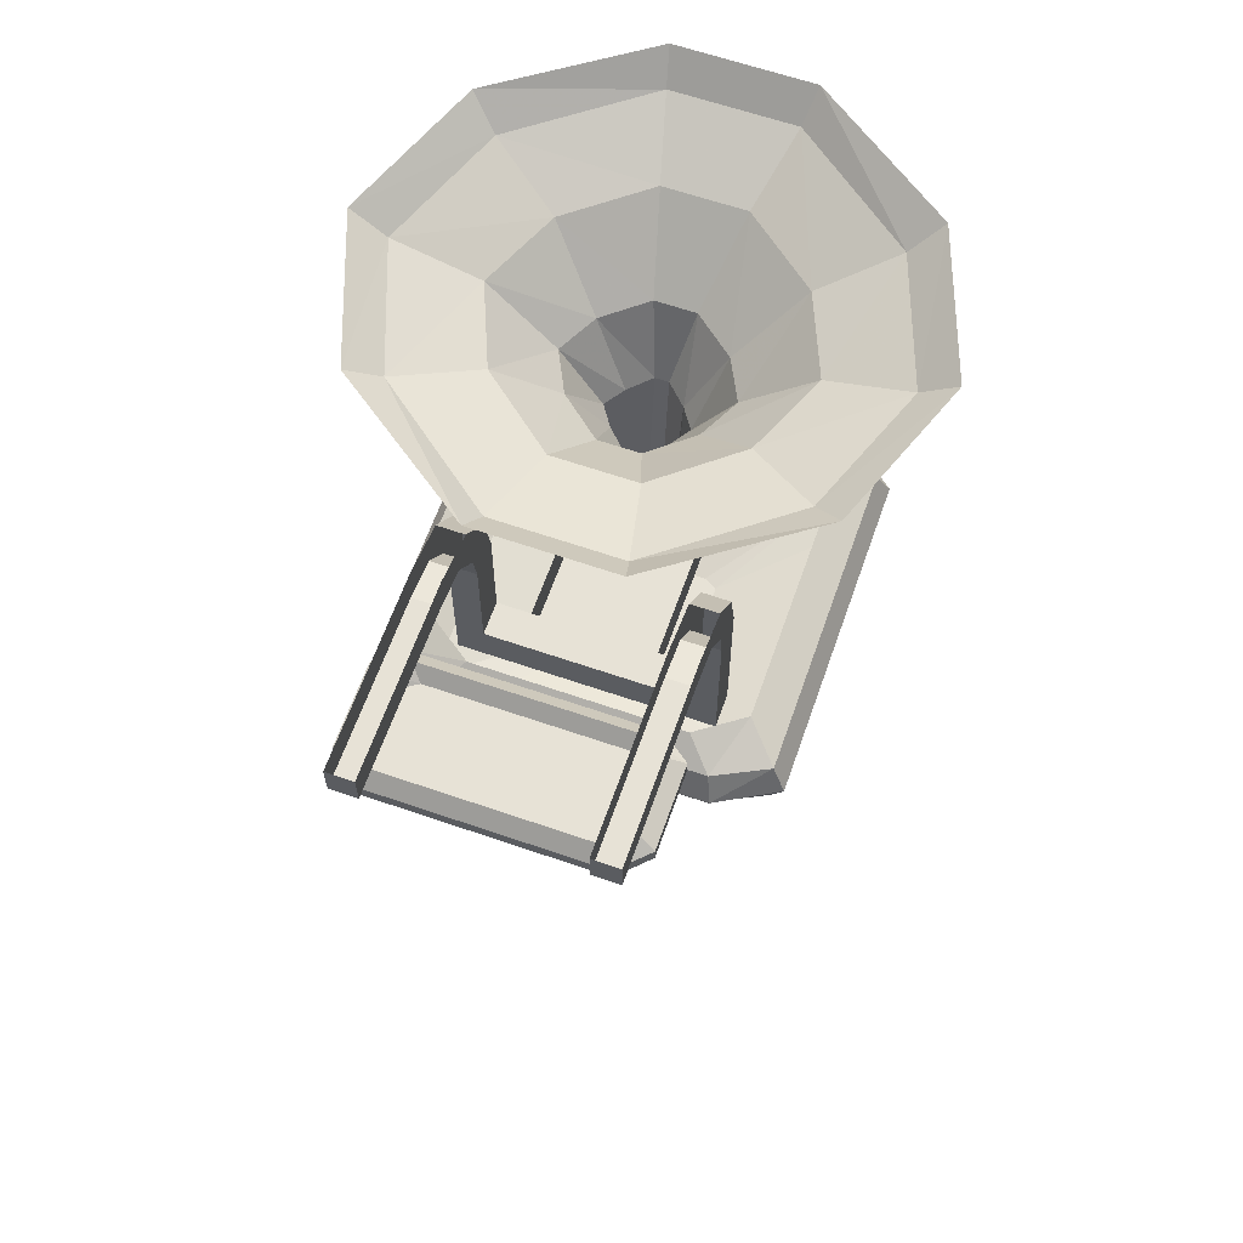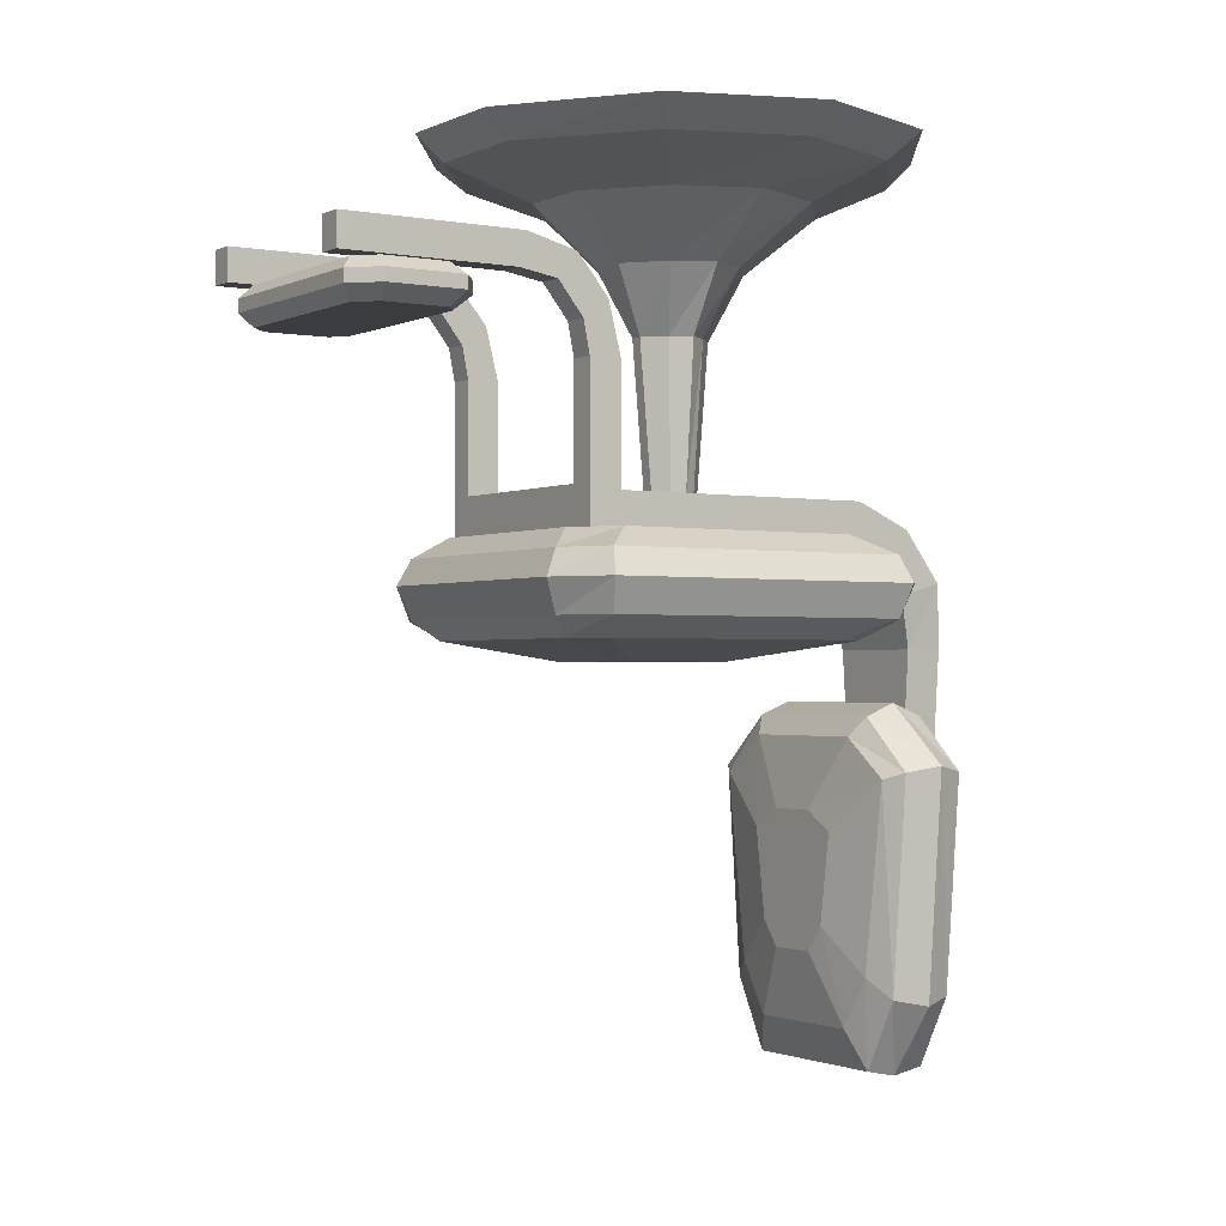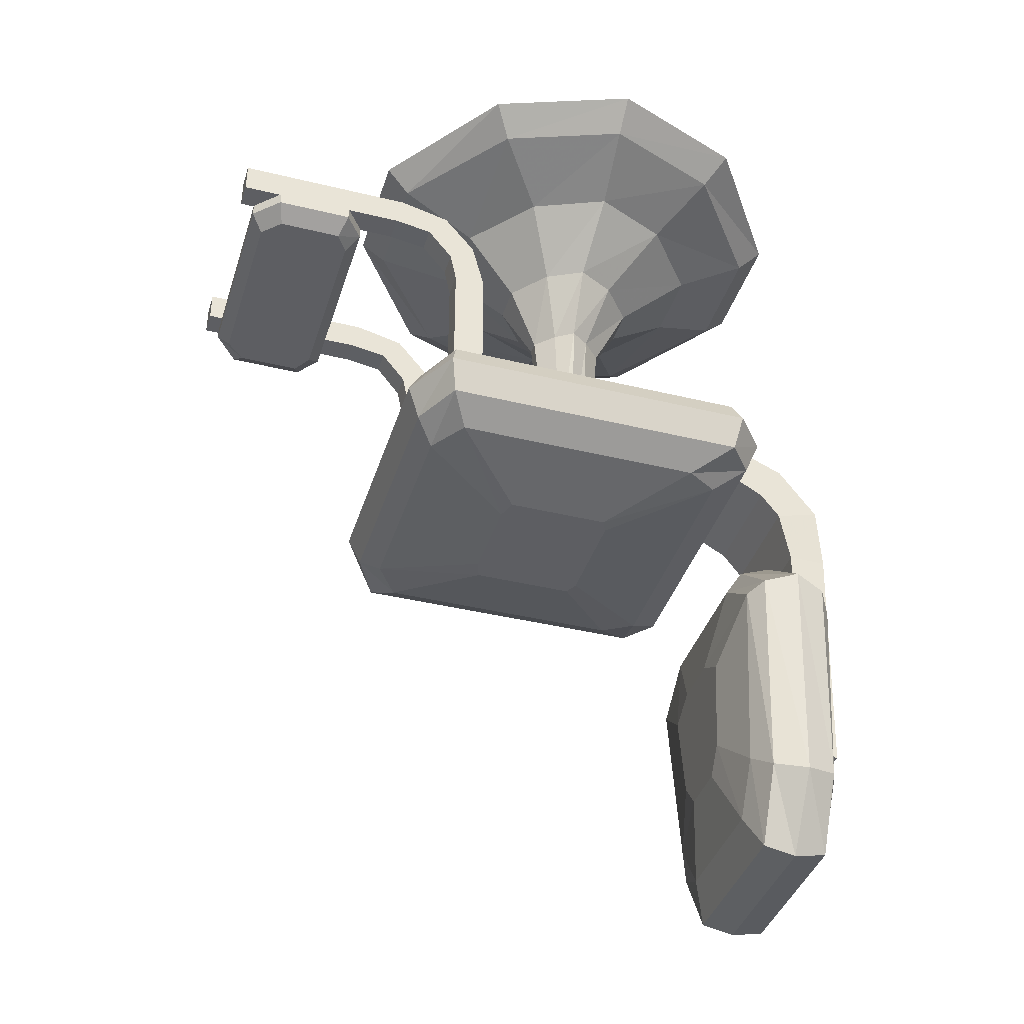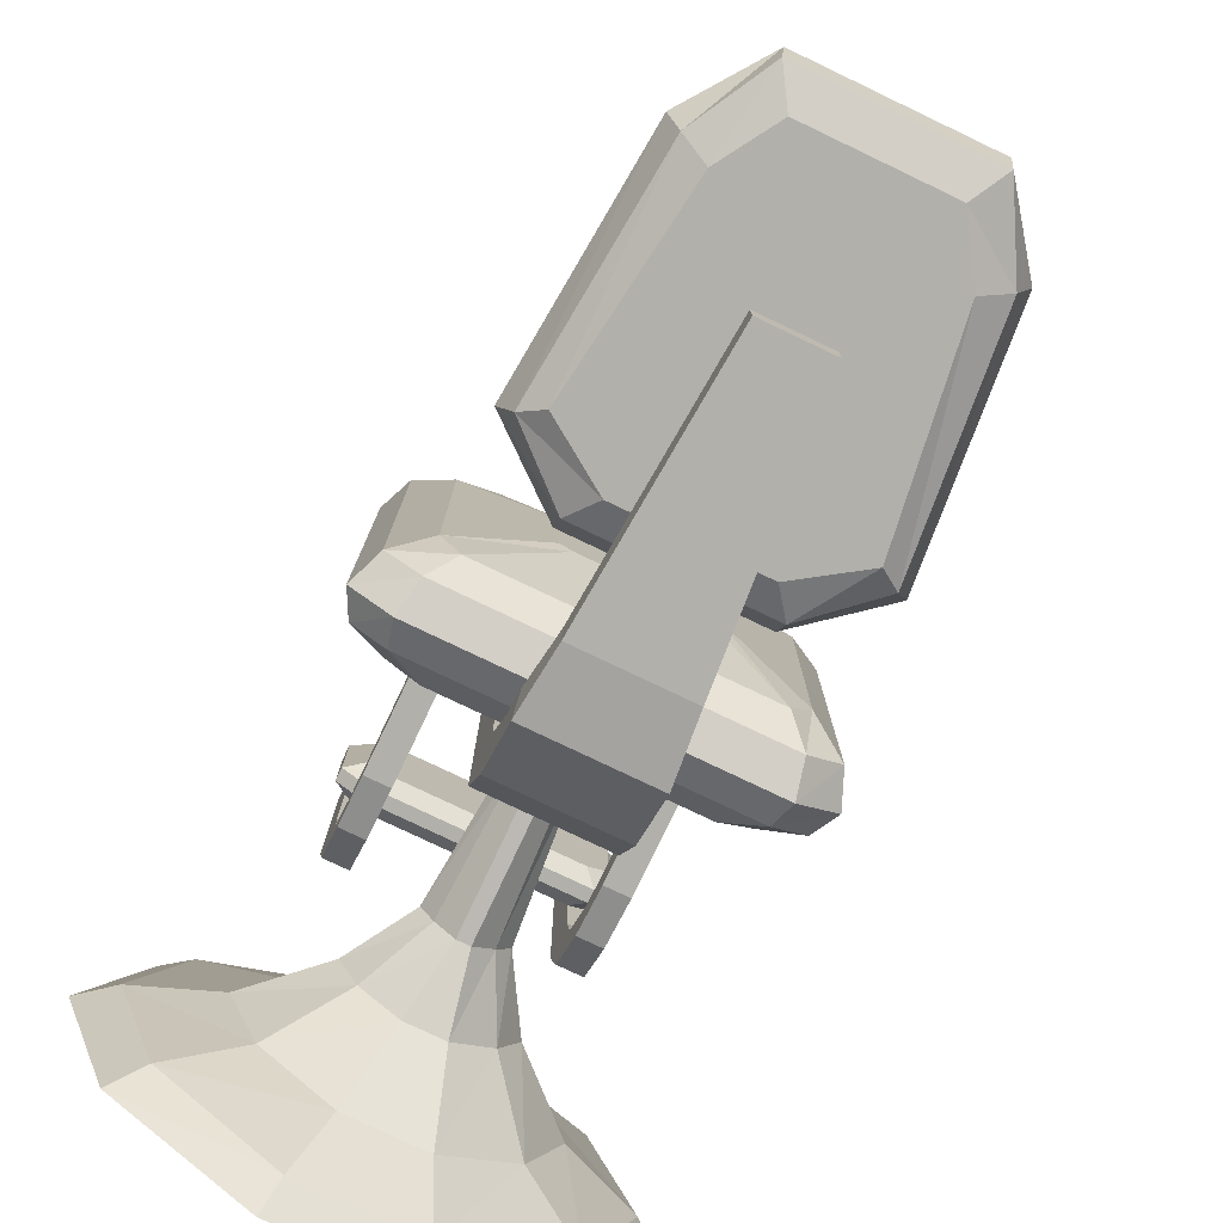
<metadata>
{"format":"obj","ext":"obj","renderer":"f3d","projection":"perspective","resolution":1024,"background":"white","views":[{"elev":63.1,"azim":19.3,"up":"+Y"},{"elev":-1.5,"azim":57.1,"up":"+Y"},{"elev":-39.4,"azim":73.1,"up":"+Y"},{"elev":-78.5,"azim":-25.5,"up":"+Z"}]}
</metadata>
<code>
v -0.07031 -0.4453 -0.3438
v -0.07031 -0.4453 0.02344
v -0.07031 -0.3984 0.02344
v -0.07031 -0.3984 -0.3594
v -0.07031 -0.4297 -0.4297
v -0.07031 -0.4766 -0.3984
v 0.07031 -0.4453 -0.3438
v 0.07031 -0.4453 0.02344
v 0.07031 -0.4453 0.0625
v -0.07031 -0.4453 0.0625
v -0.1094 -0.4453 0.0625
v -0.1094 -0.4453 0.02344
v 0.07031 -0.3984 0.02344
v 0.1172 -0.3984 0.02344
v 0.1172 -0.4453 0.02344
v 0.1172 -0.4453 0.0625
v 0.07031 -0.3984 0.0625
v -0.07031 -0.3984 0.0625
v -0.1094 -0.3984 0.0625
v -0.1406 -0.3984 0.0625
v -0.1406 -0.4453 0.0625
v -0.1406 -0.4453 0.02344
v -0.1094 -0.3984 0.02344
v 0.1172 -0.3984 0.0625
v 0.1172 -0.2656 0.0625
v 0.1172 -0.2656 0.02344
v 0.1484 -0.3984 0.02344
v 0.1484 -0.3984 0.0625
v 0.1484 -0.2656 0.0625
v 0.1484 -0.2266 0.07031
v 0.1172 -0.2266 0.07031
v 0.1172 -0.2031 0.03906
v 0.1484 -0.2656 0.02344
v 0.1484 -0.4453 0.02344
v 0.07031 -0.3984 -0.3594
v 0.07031 -0.4766 -0.3984
v 0.07031 -0.4297 -0.4297
v 0.07031 -0.4922 -0.4766
v -0.07031 -0.4922 -0.4766
v -0.07031 -0.5078 -0.4219
v 0.07031 -0.5078 -0.4219
v 0.0625 -0.5703 -0.4375
v 0.0625 -0.5703 -0.4844
v -0.0625 -0.5703 -0.4844
v -0.0625 -0.5703 -0.4375
v -0.03906 -0.8672 -0.4844
v -0.03906 -0.8672 -0.4375
v 0.03906 -0.8672 -0.4375
v 0.03906 -0.8672 -0.4844
v -0.1094 -0.2656 0.02344
v -0.1094 -0.2656 0.0625
v -0.1406 -0.3984 0.02344
v -0.1406 -0.2656 0.02344
v -0.1406 -0.2031 0.03906
v -0.1094 -0.2031 0.03906
v -0.1094 -0.2266 0.07031
v -0.1406 -0.2656 0.0625
v 0.1484 -0.4453 0.0625
v -0.1406 -0.2266 0.07031
v -0.1406 -0.1875 0.1016
v -0.1406 -0.1562 0.07812
v -0.1094 -0.1562 0.07812
v -0.1094 -0.1875 0.1016
v 0.1484 -0.2031 0.03906
v 0.1484 -0.1562 0.07812
v 0.1484 -0.1875 0.1016
v 0.1172 -0.1875 0.1016
v 0.1172 -0.1562 0.07812
v -0.1094 -0.1797 0.1484
v -0.1406 -0.1797 0.1484
v -0.1406 -0.1406 0.1406
v -0.1406 -0.1797 0.3594
v -0.1406 -0.1406 0.3594
v -0.1094 -0.1797 0.3594
v -0.1094 -0.1406 0.3594
v -0.1094 -0.1406 0.1406
v 0.1484 -0.1406 0.1406
v 0.1484 -0.1797 0.1484
v 0.1172 -0.1797 0.1484
v 0.1172 -0.1406 0.1406
v 0.1172 -0.1797 0.3594
v 0.1172 -0.1406 0.3594
v 0.1484 -0.1797 0.3594
v 0.1484 -0.1406 0.3594
v 0.1797 -0.5625 -0.25
v 0.1797 -0.5625 0.05469
v 0.07812 -0.5859 -0.03906
v 0.07812 -0.5859 -0.1641
v 0.1562 -0.5625 -0.2891
v 0.1797 -0.5391 -0.3281
v 0.2188 -0.5391 -0.2969
v 0.2188 -0.5391 0.07812
v 0.1328 -0.5625 0.08594
v 0.05469 -0.5859 -0.03125
v -0.05469 -0.5859 -0.03125
v -0.07812 -0.5859 -0.03906
v -0.07812 -0.5859 -0.1641
v -0.0625 -0.5859 -0.1719
v 0.0625 -0.5859 -0.1719
v -0.1562 -0.5625 -0.2891
v -0.1797 -0.5391 -0.3281
v -0.1875 -0.5 -0.3438
v 0.1875 -0.5 -0.3438
v 0.2344 -0.5 -0.3047
v 0.2344 -0.5 0.08594
v 0.1562 -0.5391 0.1094
v -0.1328 -0.5625 0.08594
v -0.1797 -0.5625 -0.25
v -0.2188 -0.5391 -0.2969
v -0.2344 -0.5 -0.3047
v -0.2188 -0.4688 -0.2969
v -0.1797 -0.4688 -0.3281
v 0.1797 -0.4688 -0.3281
v 0.2188 -0.4688 -0.2969
v 0.2188 -0.4688 0.07812
v 0.1641 -0.5 0.125
v -0.1562 -0.5391 0.1094
v -0.1797 -0.5625 0.05469
v -0.2188 -0.5391 0.07812
v -0.2344 -0.5 0.08594
v -0.2188 -0.4688 0.07812
v -0.1797 -0.4453 0.03906
v -0.1797 -0.4453 -0.2578
v -0.1406 -0.4453 -0.2969
v 0.1406 -0.4453 -0.2969
v 0.1797 -0.4453 -0.2578
v 0.1797 -0.4453 0.03906
v 0.1562 -0.4688 0.1094
v -0.1641 -0.5 0.125
v -0.1562 -0.4688 0.1094
v -0.125 -0.4453 0.07812
v 0.125 -0.4453 0.07812
v 0.1172 -0.9453 -0.3281
v 0.1484 -0.7188 -0.3281
v 0.07031 -0.7812 -0.3125
v 0.05469 -0.8906 -0.3125
v 0.07812 -1.008 -0.3281
v 0.1016 -1.055 -0.3438
v 0.1484 -0.9688 -0.3438
v 0.1719 -0.7109 -0.3438
v 0.08594 -0.6719 -0.3281
v 0.03125 -0.7578 -0.3125
v -0.03125 -0.7578 -0.3125
v -0.07031 -0.7812 -0.3125
v -0.05469 -0.8906 -0.3125
v -0.03125 -0.9219 -0.3125
v 0.03125 -0.9219 -0.3125
v -0.07812 -1.008 -0.3281
v -0.1016 -1.055 -0.3438
v -0.1016 -1.062 -0.3828
v 0.1016 -1.062 -0.3828
v 0.1641 -0.9766 -0.3828
v 0.1875 -0.7031 -0.3828
v 0.1016 -0.6484 -0.3438
v -0.08594 -0.6719 -0.3281
v -0.1172 -0.9453 -0.3281
v -0.1484 -0.9688 -0.3438
v -0.1641 -0.9766 -0.3828
v -0.1484 -0.9688 -0.4219
v -0.1016 -1.055 -0.4219
v 0.1016 -1.055 -0.4219
v 0.1484 -0.9688 -0.4219
v 0.1719 -0.7109 -0.4219
v 0.1016 -0.6328 -0.3828
v -0.1016 -0.6484 -0.3438
v -0.1484 -0.7188 -0.3281
v -0.1719 -0.7109 -0.3438
v -0.1875 -0.7031 -0.3828
v -0.1719 -0.7109 -0.4219
v -0.1484 -0.7266 -0.4375
v -0.1172 -0.9531 -0.4375
v -0.07812 -1.016 -0.4375
v 0.07812 -1.016 -0.4375
v 0.1172 -0.9531 -0.4375
v 0.1484 -0.7266 -0.4375
v 0.1016 -0.6484 -0.4219
v -0.1016 -0.6328 -0.3828
v -0.1016 -0.6484 -0.4219
v -0.07812 -0.6797 -0.4375
v 0.07812 -0.6797 -0.4375
v -0.2422 0 0.03125
v -0.3047 0 -0.1406
v -0.2656 -0.03125 -0.1406
v -0.2109 -0.03125 0.007812
v -0.07812 0 0.1484
v -0.07031 -0.03125 0.1172
v 0.07812 0 0.1484
v 0.07031 -0.03125 0.1172
v 0.2422 0 0.03125
v 0.2109 -0.03125 0.007812
v 0.3047 0 -0.1406
v 0.2656 -0.03125 -0.1406
v 0.2422 0 -0.3125
v 0.2109 -0.03125 -0.2891
v 0.07812 0 -0.4297
v 0.07031 -0.03125 -0.3984
v -0.07812 0 -0.4297
v -0.07031 -0.03125 -0.3984
v -0.2422 0 -0.3125
v -0.2109 -0.03125 -0.2891
v -0.1328 -0.07031 -0.2422
v -0.1719 -0.07031 -0.1484
v -0.1328 -0.07031 -0.05469
v -0.04688 -0.07031 0.01562
v 0.04688 -0.07031 0.01562
v 0.1328 -0.07031 -0.05469
v 0.1719 -0.07031 -0.1484
v 0.1328 -0.07031 -0.2422
v 0.04688 -0.07031 -0.3125
v -0.04688 -0.07031 -0.3125
v -0.02344 -0.1406 -0.2266
v -0.07031 -0.1406 -0.1875
v -0.09375 -0.1406 -0.1406
v -0.07031 -0.1406 -0.09375
v -0.02344 -0.1406 -0.05469
v 0.02344 -0.1406 -0.05469
v 0.07031 -0.1406 -0.09375
v 0.09375 -0.1406 -0.1406
v 0.07031 -0.1406 -0.1875
v 0.02344 -0.1406 -0.2266
v 0.007812 -0.2188 -0.1875
v -0.007812 -0.2188 -0.1875
v -0.03125 -0.2188 -0.1641
v -0.04688 -0.2188 -0.1406
v -0.03125 -0.2188 -0.1172
v -0.007812 -0.2188 -0.09375
v 0.007812 -0.2188 -0.09375
v 0.03125 -0.2188 -0.1172
v 0.04688 -0.2188 -0.1406
v 0.03125 -0.2188 -0.1641
v 0.02344 -0.3984 -0.1562
v 0.007812 -0.3984 -0.1719
v -0.007812 -0.3984 -0.1719
v -0.02344 -0.3984 -0.1562
v -0.03125 -0.3984 -0.1406
v -0.02344 -0.3984 -0.125
v -0.007812 -0.3984 -0.1094
v 0.007812 -0.3984 -0.1094
v 0.02344 -0.3984 -0.125
v 0.03125 -0.3984 -0.1406
v 0.1172 -0.1797 0.2109
v 0.1406 -0.1797 0.2266
v 0.1641 -0.1953 0.2188
v 0.1328 -0.1953 0.1953
v -0.1094 -0.1797 0.2109
v -0.125 -0.1953 0.1953
v -0.1328 -0.1797 0.2266
v -0.1562 -0.1953 0.2188
v -0.1328 -0.1797 0.3047
v -0.1562 -0.1953 0.3125
v -0.1094 -0.1797 0.3281
v -0.1172 -0.1953 0.3438
v 0.1172 -0.1797 0.3281
v 0.1328 -0.1953 0.3438
v 0.1406 -0.1797 0.3047
v 0.1641 -0.1953 0.3125
v 0.1641 -0.2109 0.3125
v 0.1641 -0.2109 0.2188
v 0.1328 -0.2109 0.1953
v -0.125 -0.2109 0.1953
v -0.1562 -0.2109 0.2188
v -0.1562 -0.2109 0.3125
v -0.1172 -0.2109 0.3438
v 0.1328 -0.2109 0.3438
v 0.1172 -0.2266 0.3281
v 0.1406 -0.2266 0.3047
v 0.1406 -0.2266 0.2266
v 0.1172 -0.2266 0.2109
v -0.1094 -0.2266 0.2109
v -0.1328 -0.2266 0.2266
v -0.1328 -0.2266 0.3047
v -0.1094 -0.2266 0.3281
f 1 2 3
f 1 3 4
f 1 4 5
f 1 5 6
f 1 6 7
f 1 7 2
f 2 7 8
f 2 12 3
f 2 3 13
f 2 13 8
f 8 13 14
f 8 14 15
f 12 22 23
f 12 23 3
f 27 34 15
f 27 15 14
f 35 13 8
f 35 8 7
f 35 7 36
f 35 36 37
f 35 37 4
f 4 37 5
f 6 36 7
f 22 52 23
f 54 59 60
f 54 60 61
f 54 61 55
f 55 61 62
f 55 62 56
f 56 62 63
f 30 64 65
f 30 65 66
f 31 67 32
f 32 67 68
f 32 68 64
f 64 68 65
f 2 8 9
f 2 9 10
f 2 10 11
f 2 11 12
f 8 15 9
f 9 15 16
f 9 16 17
f 9 17 18
f 9 18 10
f 10 18 19
f 10 19 11
f 11 19 20
f 11 20 21
f 11 21 12
f 12 21 22
f 3 23 18
f 3 18 13
f 13 18 17
f 13 17 24
f 13 24 14
f 14 24 25
f 14 25 26
f 14 26 27
f 14 27 24
f 24 27 28
f 24 28 29
f 24 29 25
f 26 33 27
f 27 33 28
f 27 28 34
f 45 44 46
f 45 46 47
f 45 47 42
f 43 42 48
f 43 48 49
f 43 49 44
f 44 49 46
f 46 49 47
f 47 49 48
f 47 48 42
f 18 23 19
f 19 23 50
f 19 50 51
f 19 51 20
f 19 20 23
f 23 20 52
f 23 52 53
f 23 53 50
f 51 57 20
f 20 57 52
f 20 52 21
f 21 52 22
f 17 16 24
f 24 16 58
f 24 58 28
f 28 58 34
f 34 58 16
f 34 16 15
f 52 57 53
f 28 33 29
f 183 200 201
f 183 201 202
f 184 203 186
f 186 203 204
f 188 205 190
f 190 205 206
f 192 207 194
f 194 207 208
f 196 209 198
f 198 209 210
f 201 210 211
f 201 211 212
f 201 212 202
f 202 212 213
f 202 213 203
f 203 213 214
f 203 214 204
f 204 214 215
f 204 215 205
f 205 215 216
f 205 216 206
f 206 216 217
f 206 217 207
f 207 217 218
f 207 218 208
f 208 218 219
f 208 219 209
f 209 219 220
f 209 220 210
f 210 220 211
f 221 230 231
f 221 231 232
f 221 232 222
f 222 232 233
f 222 233 223
f 223 233 234
f 223 234 224
f 224 234 235
f 224 235 225
f 225 235 236
f 225 236 226
f 226 236 237
f 226 237 227
f 227 237 238
f 227 238 228
f 228 238 239
f 228 239 229
f 229 239 240
f 229 240 230
f 230 240 231
f 25 29 30
f 25 30 31
f 25 31 26
f 26 31 32
f 26 32 33
f 5 37 38
f 5 38 39
f 5 39 6
f 6 39 40
f 6 40 36
f 37 36 41
f 37 41 38
f 38 41 42
f 38 42 43
f 38 43 39
f 39 43 44
f 39 44 40
f 40 44 45
f 40 45 41
f 40 41 36
f 45 42 41
f 50 53 54
f 50 54 55
f 50 55 51
f 51 55 56
f 51 56 57
f 53 57 59
f 53 59 54
f 56 59 57
f 29 33 64
f 29 64 30
f 32 64 33
f 211 220 221
f 211 221 222
f 211 222 212
f 212 222 223
f 212 223 213
f 213 223 224
f 213 224 214
f 214 224 225
f 214 225 215
f 215 225 226
f 215 226 216
f 216 226 227
f 216 227 217
f 217 227 228
f 217 228 218
f 218 228 229
f 218 229 219
f 219 229 230
f 219 230 220
f 220 230 221
f 56 63 59
f 30 66 31
f 31 66 67
f 59 63 60
f 60 63 69
f 60 69 70
f 60 70 61
f 61 70 71
f 76 69 63
f 76 63 62
f 66 65 77
f 66 77 78
f 66 78 67
f 67 78 79
f 67 79 68
f 68 79 80
f 181 182 183
f 181 183 184
f 181 184 185
f 185 184 186
f 185 186 187
f 187 186 188
f 187 188 189
f 189 188 190
f 189 190 191
f 191 190 192
f 191 192 193
f 193 192 194
f 193 194 195
f 195 194 196
f 195 196 197
f 197 196 198
f 197 198 199
f 199 198 200
f 199 200 182
f 182 200 183
f 71 70 72
f 71 72 73
f 73 72 74
f 73 74 75
f 75 74 69
f 75 69 76
f 80 79 81
f 80 81 82
f 82 81 83
f 82 83 84
f 84 83 78
f 84 78 77
f 70 69 74
f 70 74 72
f 79 78 83
f 79 83 81
f 85 86 87
f 85 87 88
f 89 99 100
f 93 107 95
f 93 95 94
f 99 98 100
f 108 97 118
f 97 96 118
f 133 134 135
f 133 135 136
f 137 147 148
f 141 155 143
f 141 143 142
f 147 146 148
f 156 145 166
f 145 144 166
f 265 272 266
f 266 272 271
f 266 271 270
f 266 270 267
f 267 270 268
f 268 270 269
f 85 88 89
f 85 89 90
f 85 90 91
f 86 92 93
f 86 93 94
f 86 94 87
f 87 94 95
f 87 95 96
f 87 96 97
f 87 97 88
f 88 97 98
f 88 98 99
f 88 99 89
f 90 101 102
f 90 102 103
f 90 103 91
f 91 103 104
f 91 104 92
f 92 104 105
f 92 105 106
f 92 106 93
f 100 98 108
f 100 108 109
f 100 109 101
f 101 109 110
f 101 110 102
f 105 116 106
f 106 116 117
f 107 117 118
f 107 118 96
f 107 96 95
f 98 97 108
f 109 119 120
f 109 120 110
f 116 129 117
f 117 129 119
f 117 119 118
f 119 129 120
f 133 136 137
f 133 137 138
f 133 138 139
f 134 140 141
f 134 141 142
f 134 142 135
f 135 142 143
f 135 143 144
f 135 144 145
f 135 145 136
f 136 145 146
f 136 146 147
f 136 147 137
f 138 151 139
f 139 151 152
f 140 153 154
f 140 154 141
f 148 146 156
f 148 156 157
f 148 157 149
f 149 157 158
f 149 158 150
f 150 158 159
f 150 159 160
f 151 161 152
f 152 161 162
f 153 163 164
f 153 164 154
f 155 165 166
f 155 166 144
f 155 144 143
f 146 145 156
f 159 171 160
f 160 171 172
f 161 173 162
f 162 173 174
f 163 175 176
f 163 176 164
f 165 177 167
f 165 167 166
f 167 177 168
f 168 177 178
f 168 178 169
f 169 178 179
f 169 179 170
f 170 179 180
f 170 180 175
f 170 175 174
f 170 174 171
f 171 174 173
f 171 173 172
f 175 180 176
f 243 256 257
f 243 257 258
f 243 258 244
f 244 258 259
f 244 259 246
f 246 259 260
f 246 260 248
f 248 260 261
f 248 261 250
f 250 261 262
f 250 262 252
f 252 262 263
f 252 263 254
f 254 263 264
f 254 264 256
f 256 264 257
f 85 91 86
f 86 91 92
f 89 100 101
f 89 101 90
f 93 106 107
f 102 110 111
f 102 111 112
f 102 112 103
f 103 112 113
f 103 113 104
f 104 113 114
f 104 114 105
f 105 114 115
f 105 115 116
f 106 117 107
f 108 118 119
f 108 119 109
f 110 120 121
f 110 121 111
f 115 128 116
f 116 128 129
f 120 129 130
f 120 130 121
f 128 130 129
f 133 139 134
f 134 139 140
f 137 148 149
f 137 149 138
f 138 149 150
f 138 150 151
f 139 152 140
f 140 152 153
f 141 154 155
f 150 160 151
f 151 160 161
f 152 162 153
f 153 162 163
f 154 164 165
f 154 165 155
f 156 166 167
f 156 167 157
f 157 167 168
f 157 168 158
f 158 168 169
f 158 169 159
f 159 169 170
f 159 170 171
f 160 172 161
f 161 172 173
f 162 174 163
f 163 174 175
f 164 176 177
f 164 177 165
f 176 178 177
f 178 176 180
f 178 180 179
f 241 242 243
f 241 243 244
f 241 244 245
f 245 244 246
f 245 246 247
f 247 246 248
f 249 250 251
f 251 250 252
f 253 254 255
f 255 254 256
f 257 264 265
f 257 265 266
f 257 266 258
f 258 266 267
f 258 267 259
f 259 267 268
f 260 269 261
f 261 269 270
f 261 270 262
f 262 270 271
f 262 271 263
f 263 271 272
f 263 272 264
f 264 272 265
f 111 121 122
f 111 122 123
f 111 123 112
f 112 123 124
f 112 124 113
f 113 124 125
f 113 125 114
f 114 125 126
f 114 126 115
f 115 126 127
f 115 127 128
f 121 130 131
f 121 131 122
f 130 128 132
f 130 132 131
f 127 132 128
f 247 248 249
f 249 248 250
f 251 252 253
f 253 252 254
f 255 256 242
f 242 256 243
f 259 268 260
f 260 268 269
f 183 202 184
f 184 202 203
f 186 204 188
f 188 204 205
f 190 206 192
f 192 206 207
f 194 208 196
f 196 208 209
f 198 210 200
f 200 210 201

</code>
